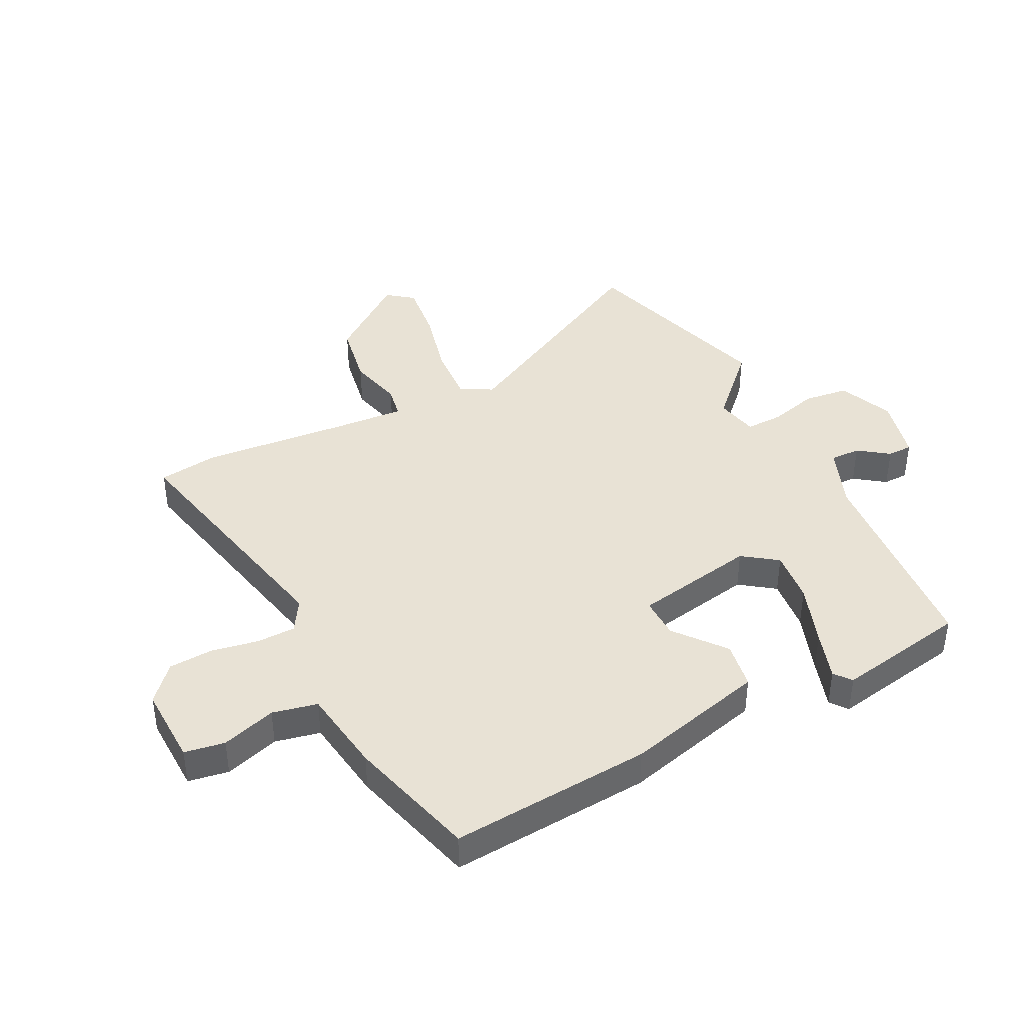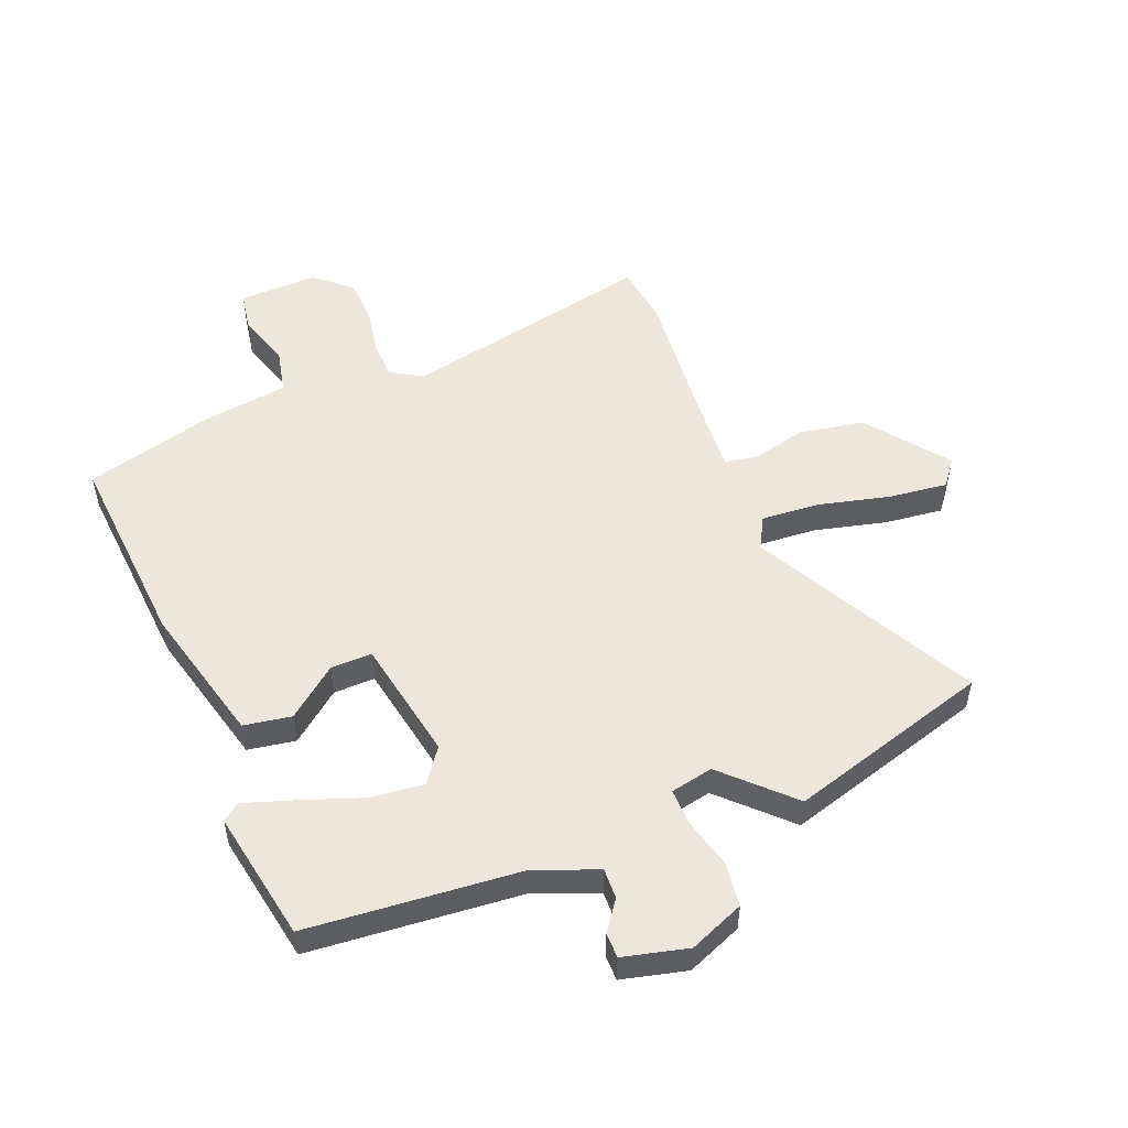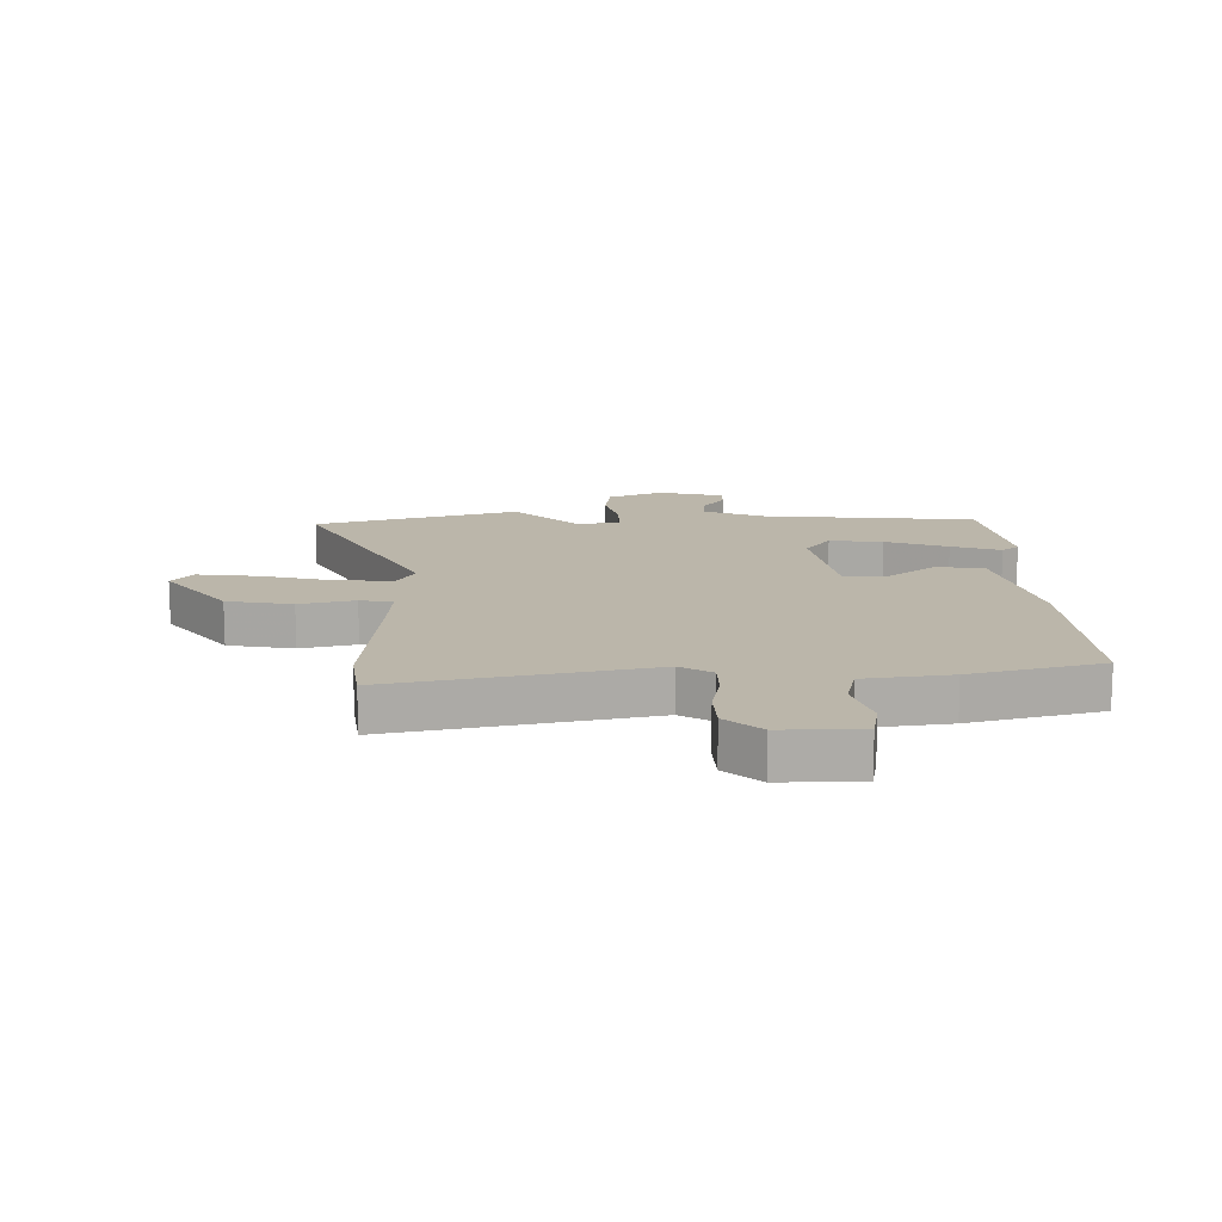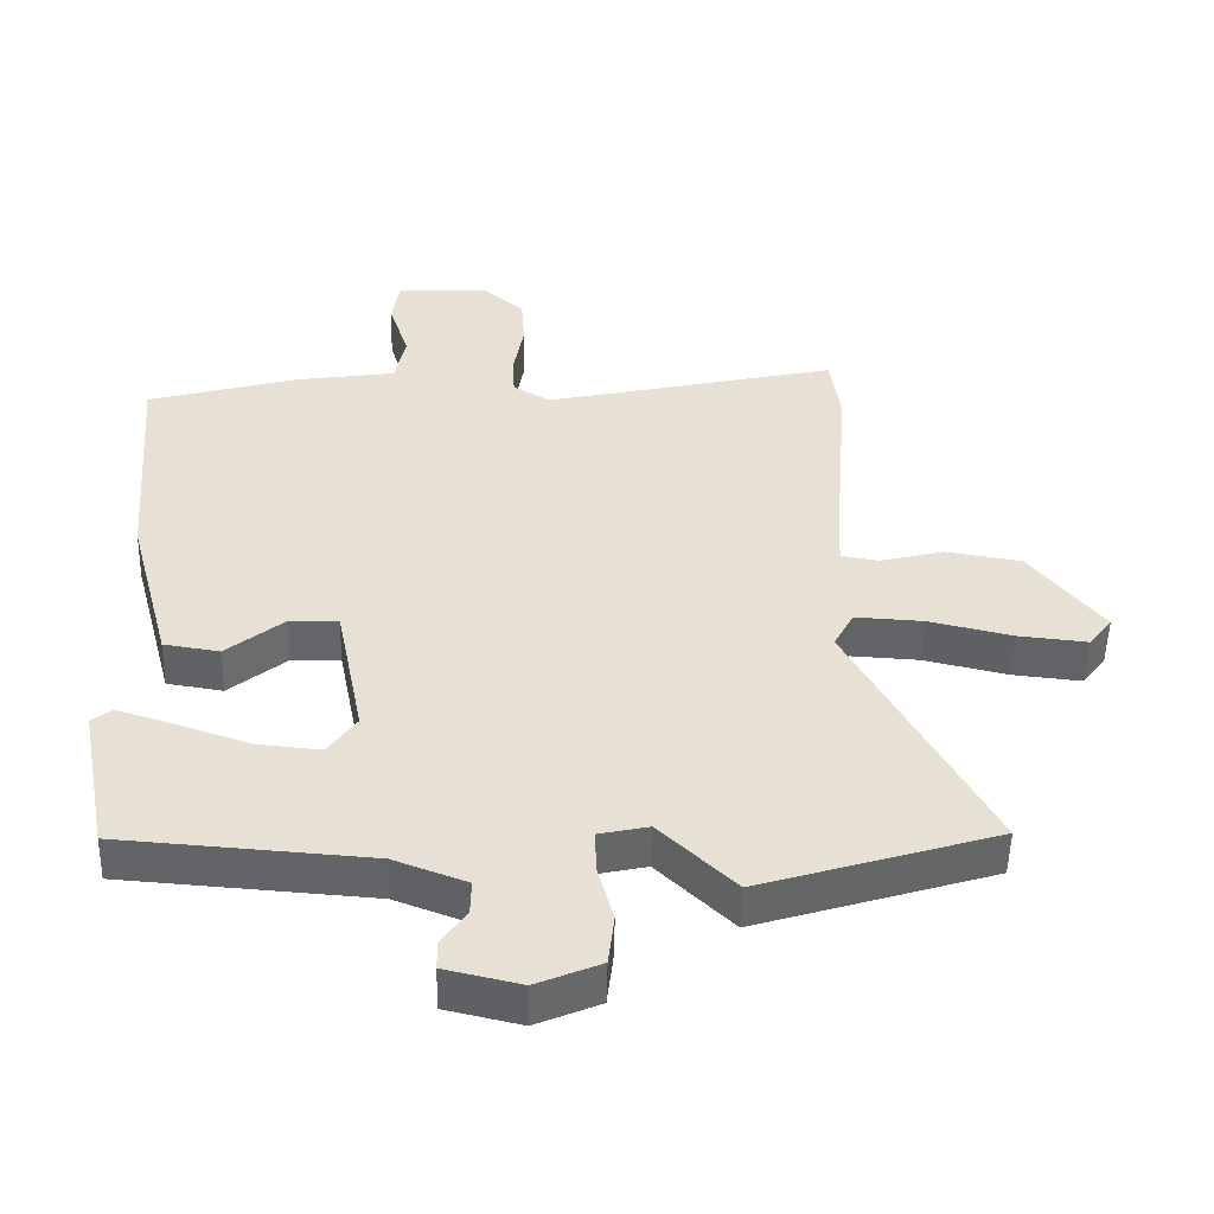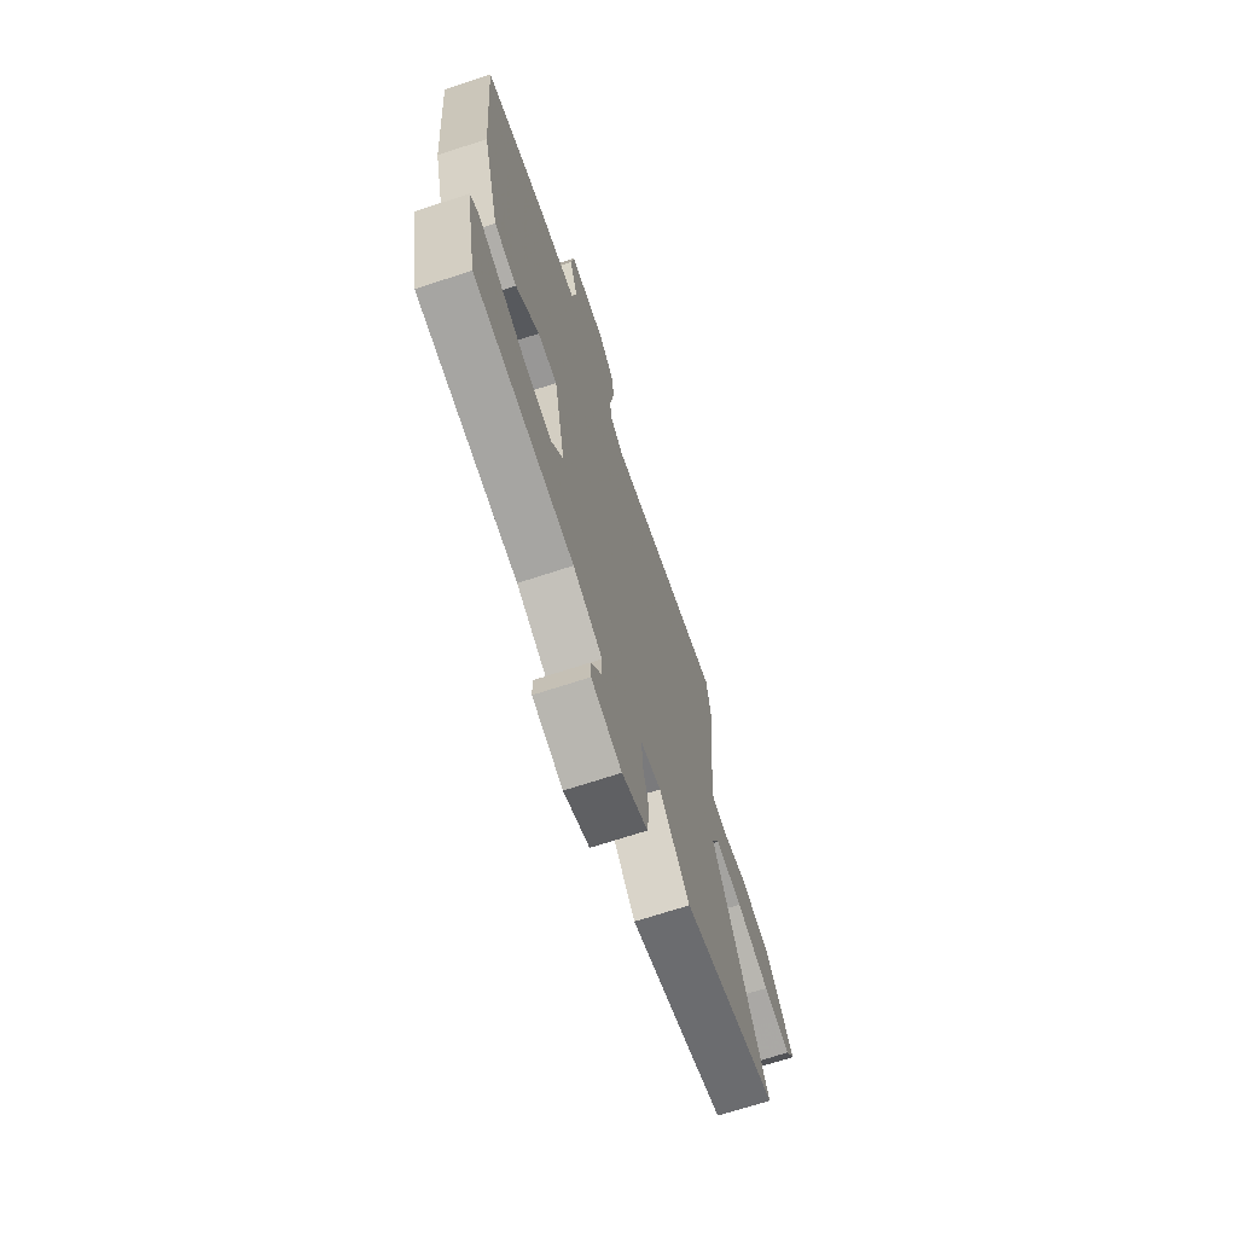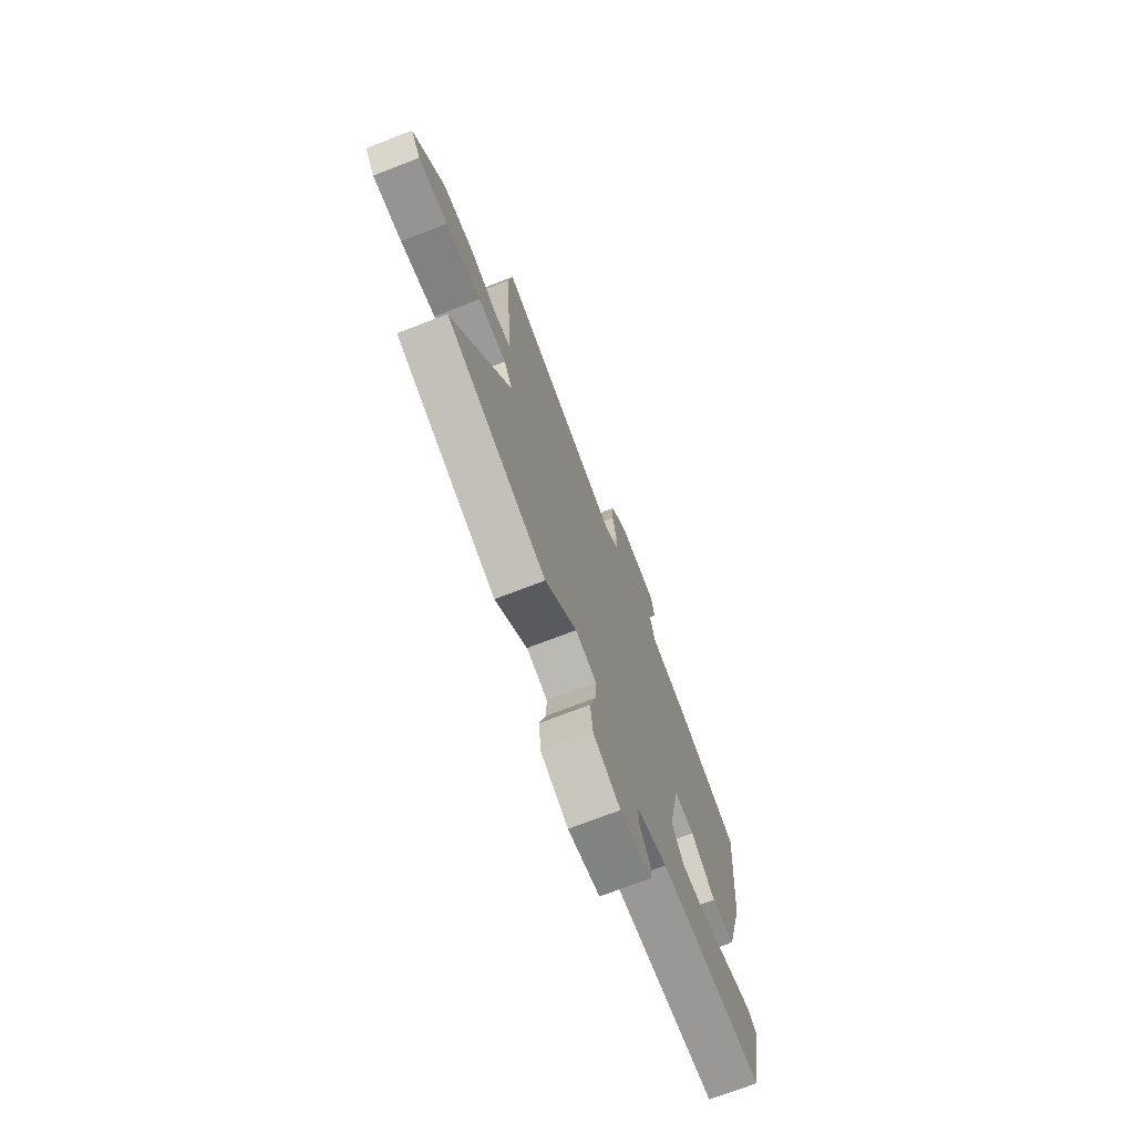
<metadata>
{"format":"obj","ext":"obj","renderer":"f3d","projection":"perspective","resolution":1024,"background":"white","views":[{"elev":40.8,"azim":63.5,"up":"+Y"},{"elev":52.0,"azim":158.7,"up":"+Y"},{"elev":13.9,"azim":-0.1,"up":"+Y"},{"elev":-51.5,"azim":178.7,"up":"+Z"},{"elev":-69.7,"azim":108.2,"up":"+Z"},{"elev":-72.6,"azim":-68.9,"up":"+Z"}]}
</metadata>
<code>
v 0.558 0.07 0.482
v 0.529 0.07 0.137
v 0.465 0.07 -0.104
v 0.383 0.07 -0.117
v 0.298 0.07 -0.048
v 0.227 0.07 -0.046
v 0.186 0.07 -0.256
v 0.228 0.07 -0.315
v 0.32 0.07 -0.306
v 0.427 0.07 -0.269
v 0.512 0.07 -0.242
v 0.541 0.07 -0.265
v 0.498 0.07 -0.49
v 0.133 0.07 -0.518
v 0.026 0.07 -0.559
v 0.027 0.07 -0.611
v 0.064 0.07 -0.663
v 0.063 0.07 -0.706
v -0.048 0.07 -0.732
v -0.142 0.07 -0.692
v -0.151 0.07 -0.615
v -0.128 0.07 -0.531
v -0.126 0.07 -0.467
v -0.199 0.07 -0.451
v -0.31 0.07 -0.559
v -0.657 0.07 -0.452
v -0.454 0.07 -0.073
v -0.483 0.07 -0.018
v -0.583 0.07 -0.024
v -0.706 0.07 -0.053
v -0.808 0.07 -0.064
v -0.842 0.07 -0.019
v -0.736 0.07 0.117
v -0.624 0.07 0.136
v -0.53 0.07 0.112
v -0.474 0.07 0.122
v -0.481 0.07 0.24
v -0.501 0.07 0.495
v -0.486 0.07 0.598
v -0.053 0.07 0.501
v 0.002 0.07 0.534
v 0.004 0.07 0.6
v -0.01 0.07 0.681
v -0.005 0.07 0.757
v 0.056 0.07 0.81
v 0.192 0.07 0.805
v 0.203 0.07 0.736
v 0.173 0.07 0.643
v 0.189 0.07 0.566
v 0.336 0.07 0.544
v 0.558 0 0.482
v 0.529 0 0.137
v 0.465 0 -0.104
v 0.383 0 -0.117
v 0.298 0 -0.048
v 0.227 0 -0.046
v 0.186 0 -0.256
v 0.228 0 -0.315
v 0.32 0 -0.306
v 0.427 0 -0.269
v 0.512 0 -0.242
v 0.541 0 -0.265
v 0.498 0 -0.49
v 0.133 0 -0.518
v 0.026 0 -0.559
v 0.027 0 -0.611
v 0.064 0 -0.663
v 0.063 0 -0.706
v -0.048 0 -0.732
v -0.142 0 -0.692
v -0.151 0 -0.615
v -0.128 0 -0.531
v -0.126 0 -0.467
v -0.199 0 -0.451
v -0.31 0 -0.559
v -0.657 0 -0.452
v -0.454 0 -0.073
v -0.483 0 -0.018
v -0.583 0 -0.024
v -0.706 0 -0.053
v -0.808 0 -0.064
v -0.842 0 -0.019
v -0.736 0 0.117
v -0.624 0 0.136
v -0.53 0 0.112
v -0.474 0 0.122
v -0.481 0 0.24
v -0.501 0 0.495
v -0.486 0 0.598
v -0.053 0 0.501
v 0.002 0 0.534
v 0.004 0 0.6
v -0.01 0 0.681
v -0.005 0 0.757
v 0.056 0 0.81
v 0.192 0 0.805
v 0.203 0 0.736
v 0.173 0 0.643
v 0.189 0 0.566
v 0.336 0 0.544
f 3 4 5
f 2 3 5
f 1 2 5
f 50 1 5
f 49 50 5
f 48 49 5 6
f 46 47 48
f 45 46 48
f 44 45 48
f 43 44 48
f 42 43 48
f 48 6 7
f 42 48 7
f 41 42 7
f 40 41 7
f 39 40 7
f 38 39 7
f 37 38 7
f 36 37 7 8
f 35 36 8
f 33 34 35
f 32 33 35
f 31 32 35
f 30 31 35
f 29 30 35
f 28 29 35
f 27 28 35 8
f 24 25 26 27
f 23 24 27 8
f 22 23 8 9
f 20 21 22
f 19 20 22
f 18 19 22
f 17 18 22
f 16 17 22
f 15 16 22
f 10 11 12
f 9 10 12
f 22 9 12
f 15 22 12
f 14 15 12
f 12 13 14
f 55 54 53
f 55 53 52
f 55 52 51
f 55 51 100
f 55 100 99
f 56 55 99 98
f 98 97 96
f 98 96 95
f 98 95 94
f 98 94 93
f 98 93 92
f 57 56 98
f 57 98 92
f 57 92 91
f 57 91 90
f 57 90 89
f 57 89 88
f 57 88 87
f 58 57 87 86
f 58 86 85
f 85 84 83
f 85 83 82
f 85 82 81
f 85 81 80
f 85 80 79
f 85 79 78
f 58 85 78 77
f 77 76 75 74
f 58 77 74 73
f 59 58 73 72
f 72 71 70
f 72 70 69
f 72 69 68
f 72 68 67
f 72 67 66
f 72 66 65
f 62 61 60
f 62 60 59
f 62 59 72
f 62 72 65
f 62 65 64
f 64 63 62
f 1 51 52 2
f 2 52 53 3
f 3 53 54 4
f 4 54 55 5
f 5 55 56 6
f 6 56 57 7
f 7 57 58 8
f 8 58 59 9
f 9 59 60 10
f 10 60 61 11
f 11 61 62 12
f 12 62 63 13
f 13 63 64 14
f 14 64 65 15
f 15 65 66 16
f 16 66 67 17
f 17 67 68 18
f 18 68 69 19
f 19 69 70 20
f 20 70 71 21
f 21 71 72 22
f 22 72 73 23
f 23 73 74 24
f 24 74 75 25
f 25 75 76 26
f 26 76 77 27
f 27 77 78 28
f 28 78 79 29
f 29 79 80 30
f 30 80 81 31
f 31 81 82 32
f 32 82 83 33
f 33 83 84 34
f 34 84 85 35
f 35 85 86 36
f 36 86 87 37
f 37 87 88 38
f 38 88 89 39
f 39 89 90 40
f 40 90 91 41
f 41 91 92 42
f 42 92 93 43
f 43 93 94 44
f 44 94 95 45
f 45 95 96 46
f 46 96 97 47
f 47 97 98 48
f 48 98 99 49
f 49 99 100 50
f 50 100 51 1

</code>
